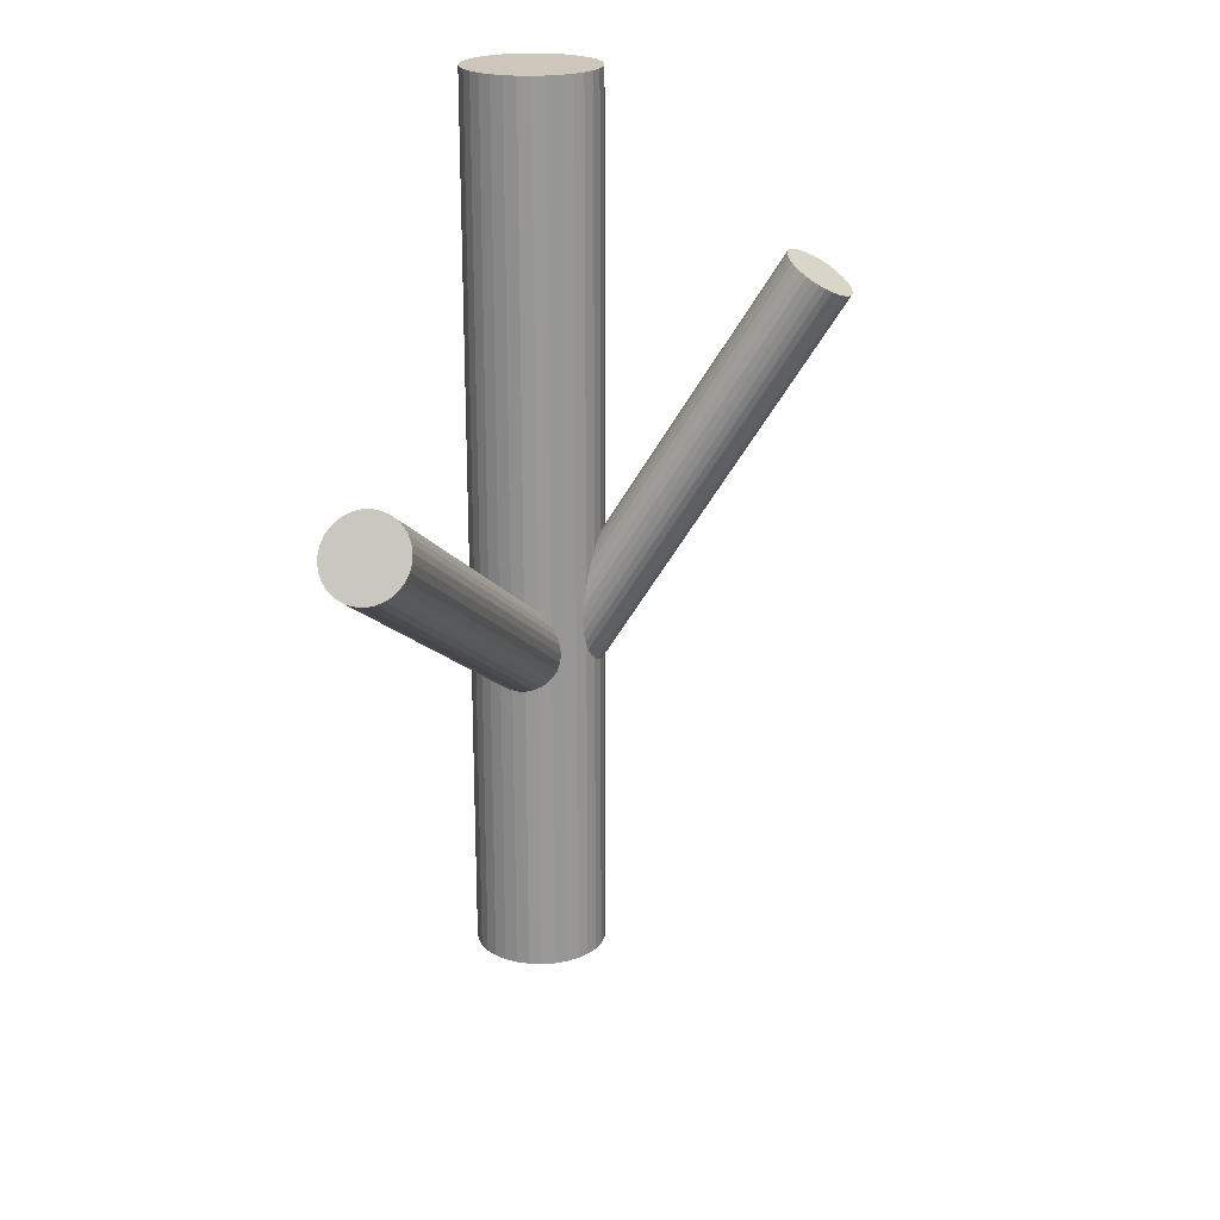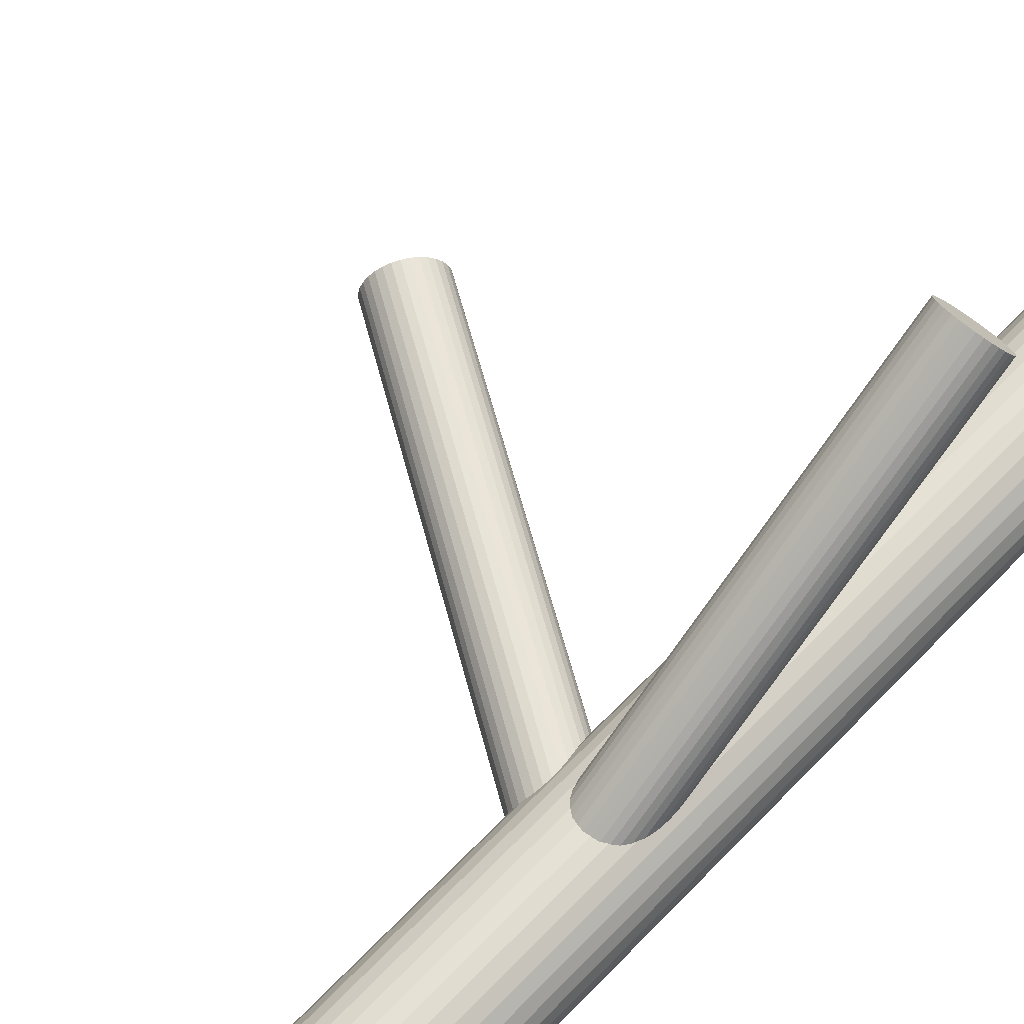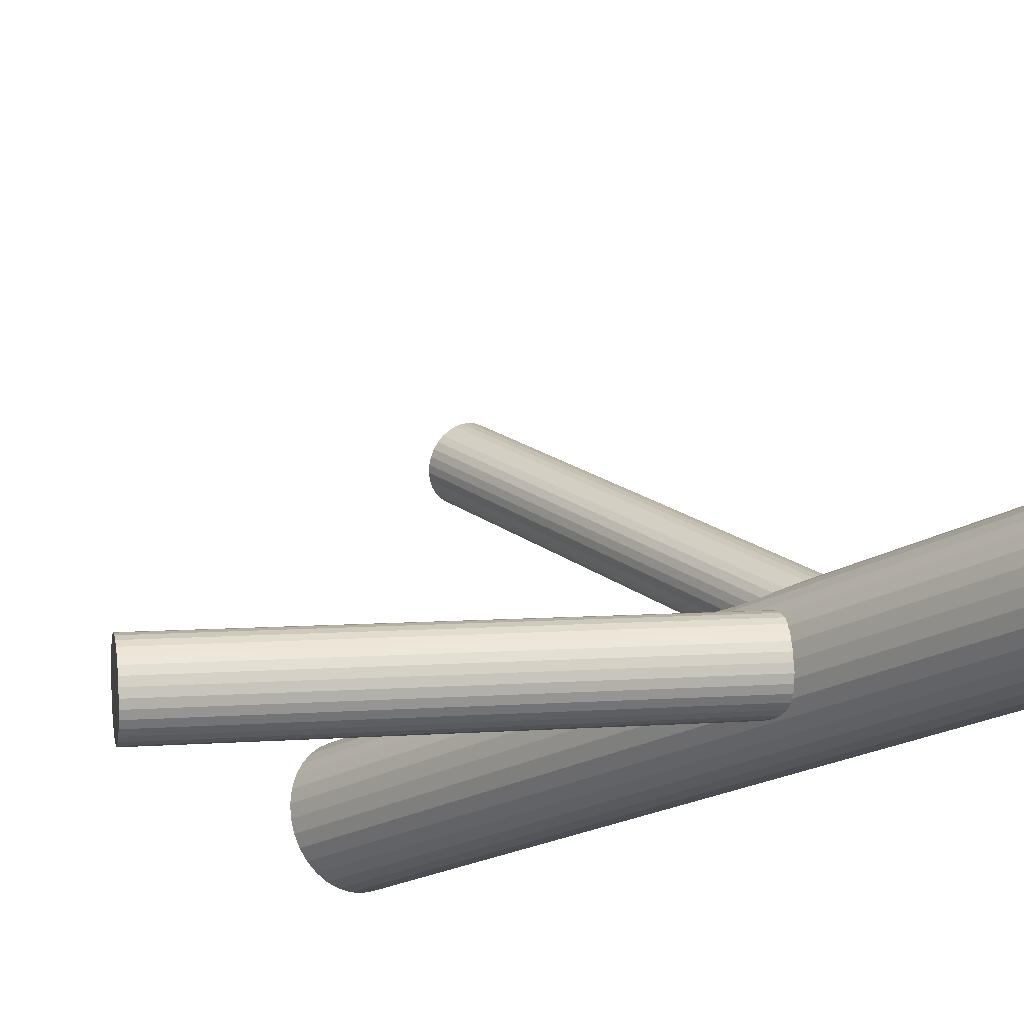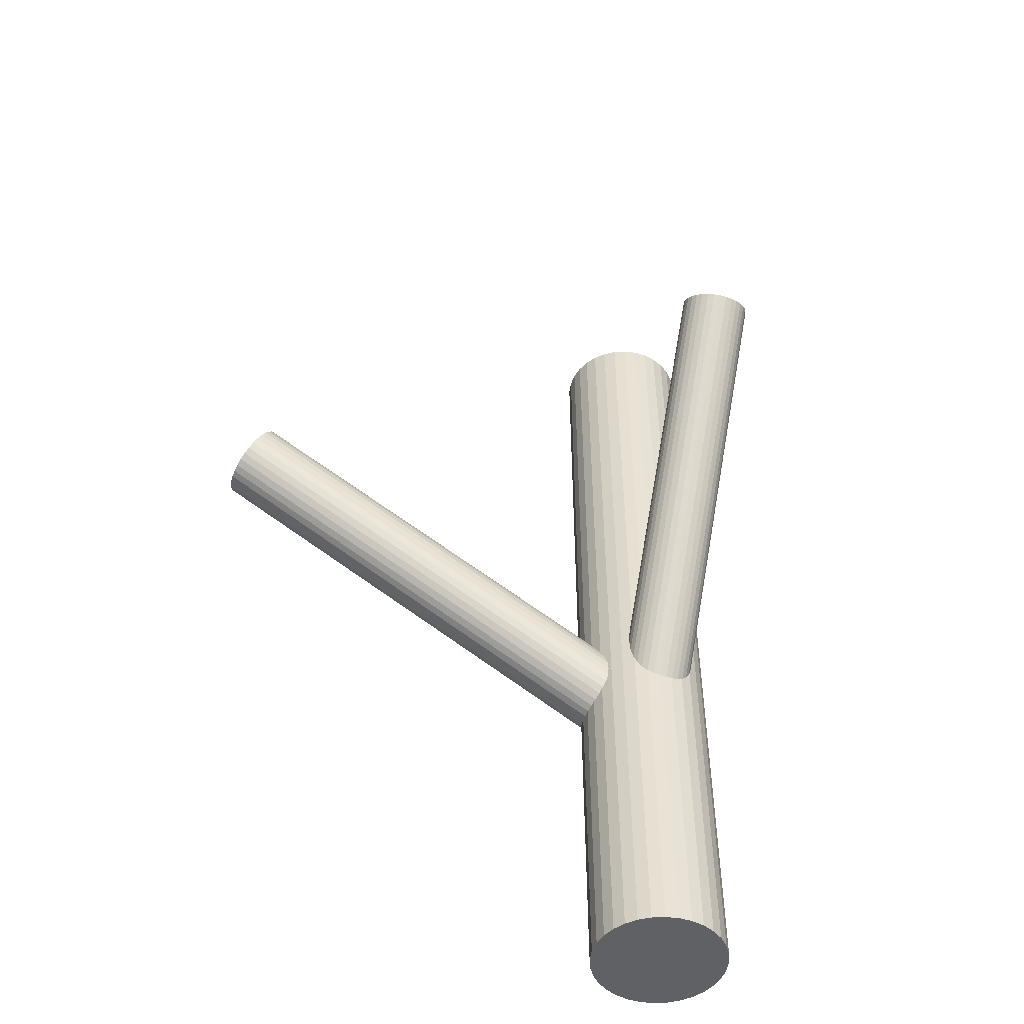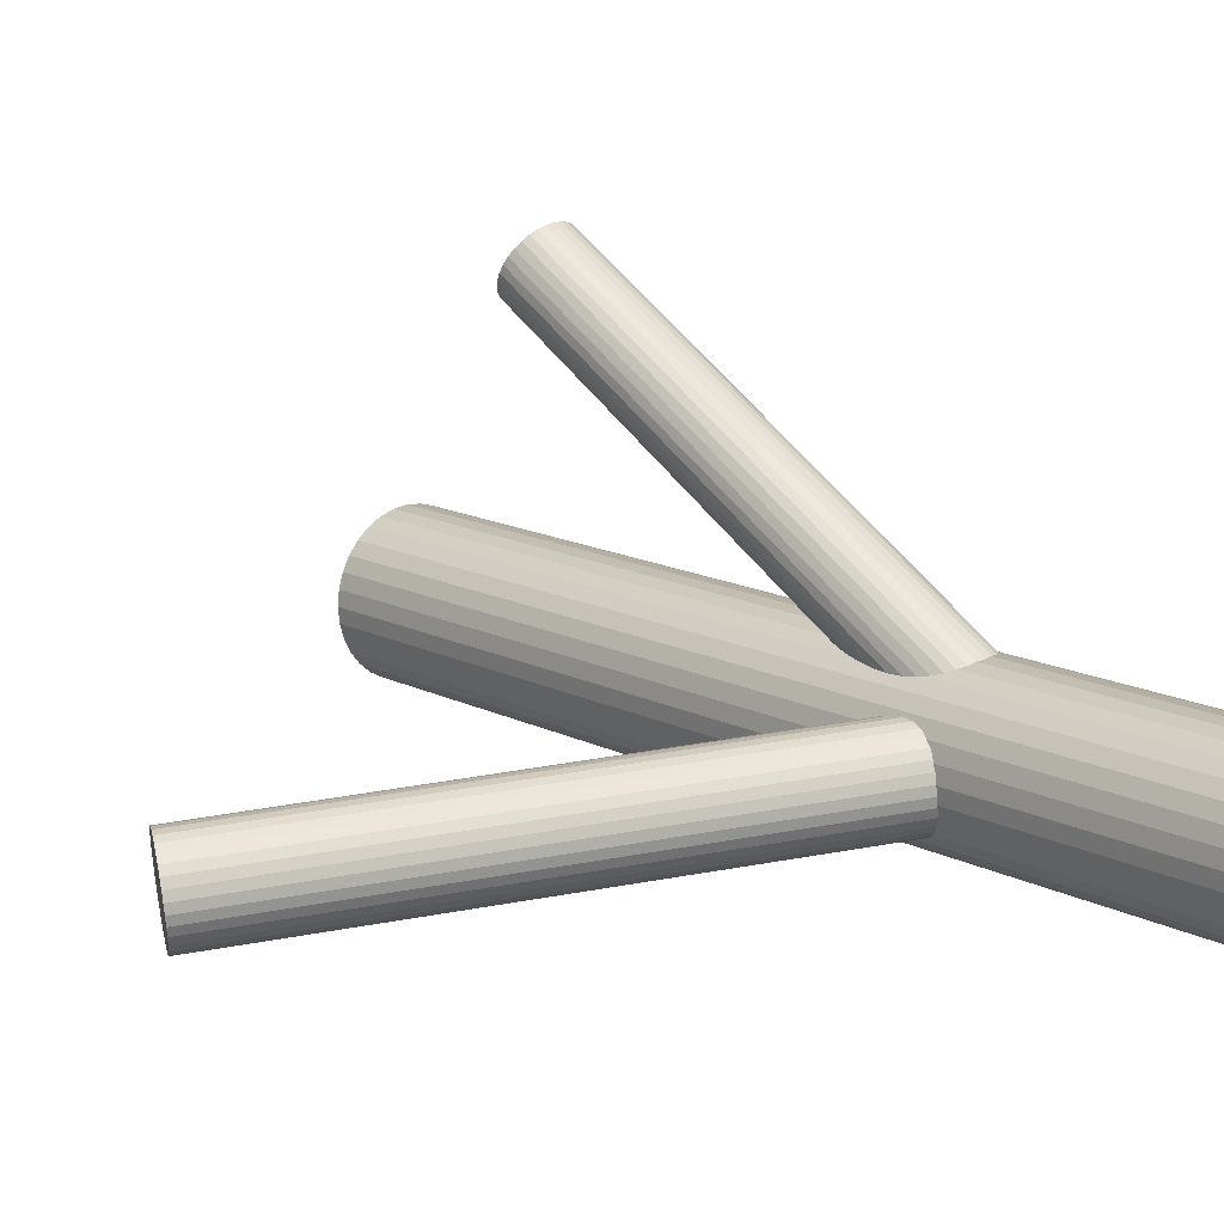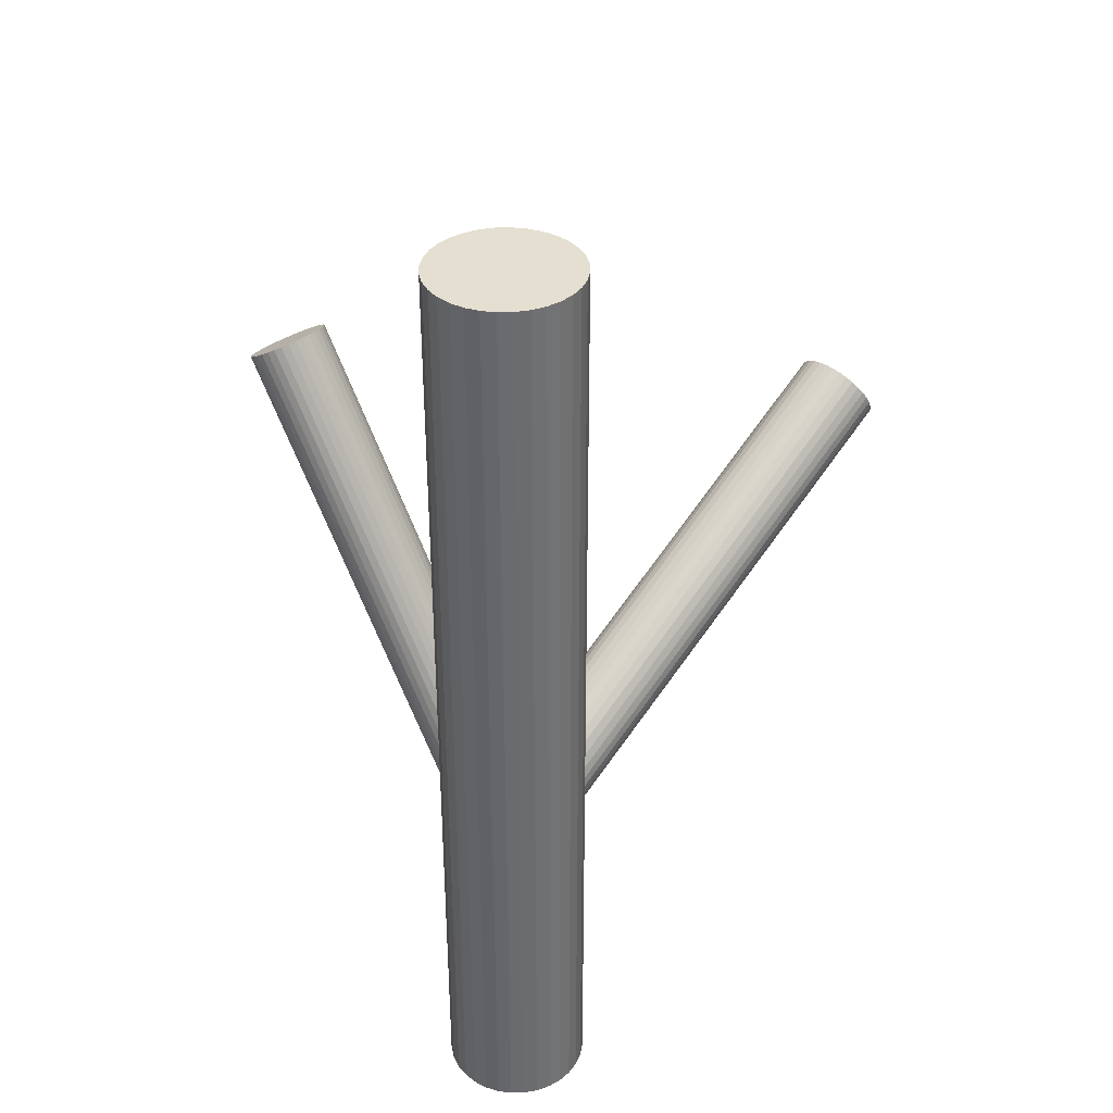
<metadata>
{"format":"obj","ext":"obj","renderer":"f3d","projection":"perspective","resolution":1024,"background":"white","views":[{"elev":21.5,"azim":99.4,"up":"+Z"},{"elev":66.4,"azim":-135.6,"up":"+Y"},{"elev":-20.4,"azim":139.2,"up":"+Y"},{"elev":-49.5,"azim":155.4,"up":"+Z"},{"elev":14.6,"azim":137.6,"up":"+Y"},{"elev":36.8,"azim":-52.3,"up":"+Z"}]}
</metadata>
<code>
v -0.05222 -0.02728 -0.115
v -0.05222 -0.02728 0.115
v -0.05222 -0.04441 -0.115
v -0.05222 -0.04441 0.115
v -0.05222 -0.01014 -0.115
v -0.05222 -0.01014 0.115
v -0.06935 -0.02728 -0.115
v -0.06935 -0.02728 0.115
v -0.06434 -0.03939 -0.115
v -0.06434 -0.03939 0.115
v -0.06434 -0.01516 -0.115
v -0.06434 -0.01516 0.115
v -0.05878 -0.0431 -0.115
v -0.05878 -0.0431 0.115
v -0.05878 -0.01145 -0.115
v -0.05878 -0.01145 0.115
v -0.03798 -0.03679 -0.115
v -0.03798 -0.03679 0.115
v -0.03798 -0.01776 -0.115
v -0.03798 -0.01776 0.115
v -0.06174 -0.01303 -0.115
v -0.06174 -0.01303 0.115
v -0.06174 -0.04152 -0.115
v -0.06174 -0.04152 0.115
v -0.03542 -0.03062 -0.115
v -0.03542 -0.03062 0.115
v -0.03542 -0.02393 -0.115
v -0.03542 -0.02393 0.115
v -0.05556 -0.01047 -0.115
v -0.05556 -0.01047 0.115
v -0.05556 -0.04408 -0.115
v -0.05556 -0.04408 0.115
v -0.06805 -0.03383 -0.115
v -0.06805 -0.03383 0.115
v -0.06805 -0.02072 -0.115
v -0.06805 -0.02072 0.115
v -0.0364 -0.03383 -0.115
v -0.0364 -0.03383 0.115
v -0.0364 -0.02072 -0.115
v -0.0364 -0.02072 0.115
v -0.04888 -0.01047 -0.115
v -0.04888 -0.01047 0.115
v -0.04888 -0.04408 -0.115
v -0.04888 -0.04408 0.115
v -0.06902 -0.03062 -0.115
v -0.06902 -0.03062 0.115
v -0.06902 -0.02393 -0.115
v -0.06902 -0.02393 0.115
v -0.0427 -0.01303 -0.115
v -0.0427 -0.01303 0.115
v -0.0427 -0.04152 -0.115
v -0.0427 -0.04152 0.115
v -0.06647 -0.03679 -0.115
v -0.06647 -0.03679 0.115
v -0.06647 -0.01776 -0.115
v -0.06647 -0.01776 0.115
v -0.04567 -0.0431 -0.115
v -0.04567 -0.0431 0.115
v -0.04567 -0.01145 -0.115
v -0.04567 -0.01145 0.115
v -0.04011 -0.03939 -0.115
v -0.04011 -0.03939 0.115
v -0.04011 -0.01516 -0.115
v -0.04011 -0.01516 0.115
v -0.03509 -0.02728 -0.115
v -0.03509 -0.02728 0.115
v -0.05222 -0.02728 -0.04343
v -0.04605 0.04214 0.06964
v -0.05153 -0.01952 -0.04823
v -0.04536 0.04989 0.06484
v -0.05291 -0.03503 -0.03863
v -0.04674 0.03438 0.07443
v -0.05915 -0.03218 -0.04004
v -0.05297 0.03723 0.07303
v -0.05817 -0.02122 -0.04682
v -0.052 0.04819 0.06624
v -0.04312 -0.02809 -0.04343
v -0.03694 0.04133 0.06964
v -0.04774 -0.03417 -0.03944
v -0.04156 0.03524 0.07362
v -0.04659 -0.02128 -0.04742
v -0.04042 0.04813 0.06565
v -0.06037 -0.02356 -0.04527
v -0.0542 0.04585 0.0678
v -0.0609 -0.02949 -0.0416
v -0.05472 0.03992 0.07147
v -0.05941 -0.0223 -0.0461
v -0.05324 0.04712 0.06697
v -0.06018 -0.03091 -0.04077
v -0.054 0.0385 0.0723
v -0.06102 -0.02497 -0.04437
v -0.05484 0.04444 0.0687
v -0.06129 -0.02799 -0.0425
v -0.05511 0.04142 0.07057
v -0.05112 -0.03504 -0.03873
v -0.04495 0.03438 0.07434
v -0.04977 -0.01983 -0.04814
v -0.0436 0.04958 0.06493
v -0.04937 -0.03475 -0.039
v -0.0432 0.03466 0.07407
v -0.0481 -0.02042 -0.04786
v -0.04193 0.04899 0.0652
v -0.05634 -0.03413 -0.039
v -0.05017 0.03528 0.07407
v -0.05507 -0.0198 -0.04786
v -0.0489 0.04961 0.0652
v -0.05468 -0.03472 -0.03873
v -0.0485 0.03469 0.07434
v -0.05332 -0.01952 -0.04814
v -0.04715 0.0499 0.06493
v -0.04316 -0.02656 -0.04437
v -0.03698 0.04285 0.0687
v -0.04343 -0.02958 -0.0425
v -0.03725 0.03983 0.07057
v -0.04427 -0.02364 -0.0461
v -0.03809 0.04577 0.06697
v -0.04503 -0.03226 -0.04077
v -0.03886 0.03716 0.0723
v -0.04355 -0.02506 -0.04527
v -0.03737 0.04435 0.0678
v -0.04407 -0.03099 -0.0416
v -0.0379 0.03842 0.07147
v -0.05785 -0.03327 -0.03944
v -0.05168 0.03614 0.07362
v -0.05671 -0.02038 -0.04742
v -0.05053 0.04903 0.06565
v -0.06133 -0.02647 -0.04343
v -0.05515 0.04295 0.06964
v -0.04627 -0.03333 -0.04004
v -0.0401 0.03608 0.07303
v -0.0453 -0.02237 -0.04682
v -0.03912 0.04704 0.06624
v 0.06406 -0.03974 0.03364
v -0.05222 -0.02728 -0.03579
v 0.06924 -0.0403 0.02486
v -0.04704 -0.02783 -0.04458
v 0.05887 -0.03919 0.04242
v -0.05741 -0.02672 -0.02701
v 0.06116 -0.03217 0.03985
v -0.05512 -0.0197 -0.02958
v 0.06849 -0.03295 0.02743
v -0.04779 -0.02049 -0.042
v 0.06198 -0.04959 0.03535
v -0.0543 -0.03713 -0.03408
v 0.064 -0.04981 0.03192
v -0.05228 -0.03734 -0.03751
v 0.06503 -0.04934 0.03028
v -0.05124 -0.03687 -0.03915
v 0.06107 -0.04891 0.037
v -0.05521 -0.03645 -0.03243
v 0.06208 -0.03099 0.03852
v -0.0542 -0.01852 -0.03092
v 0.06784 -0.03161 0.02876
v -0.04844 -0.01914 -0.04067
v 0.06843 -0.04414 0.02552
v -0.04785 -0.03168 -0.04391
v 0.05885 -0.04311 0.04175
v -0.05743 -0.03065 -0.02768
v 0.06935 -0.03831 0.02502
v -0.04693 -0.02584 -0.04441
v 0.05918 -0.03722 0.04225
v -0.05709 -0.02475 -0.02718
v 0.06297 -0.0499 0.03364
v -0.05331 -0.03743 -0.03579
v 0.06035 -0.03364 0.04094
v -0.05593 -0.02117 -0.02849
v 0.06897 -0.03456 0.02634
v -0.04731 -0.0221 -0.0431
v 0.05914 -0.04492 0.04094
v -0.05714 -0.03246 -0.02849
v 0.06776 -0.04585 0.02634
v -0.04852 -0.03338 -0.0431
v 0.06515 -0.02959 0.03364
v -0.05113 -0.01712 -0.03579
v 0.06893 -0.04227 0.02502
v -0.04735 -0.0298 -0.04441
v 0.05876 -0.04118 0.04225
v -0.05752 -0.02871 -0.02718
v 0.06926 -0.03637 0.02552
v -0.04702 -0.0239 -0.04391
v 0.05968 -0.03534 0.04175
v -0.0566 -0.02288 -0.02768
v 0.06027 -0.04788 0.03852
v -0.05601 -0.03541 -0.03092
v 0.06603 -0.04849 0.02876
v -0.05025 -0.03603 -0.04067
v 0.06705 -0.03057 0.03028
v -0.04923 -0.01811 -0.03915
v 0.06308 -0.03015 0.037
v -0.0532 -0.01768 -0.03243
v 0.06411 -0.02967 0.03535
v -0.05217 -0.01721 -0.03408
v 0.06614 -0.02989 0.03192
v -0.05014 -0.01742 -0.03751
v 0.05962 -0.04653 0.03985
v -0.05666 -0.03406 -0.02958
v 0.06695 -0.04732 0.02743
v -0.04933 -0.03485 -0.042
f 65 1 27
f 65 27 66
f 66 27 28
f 66 28 2
f 27 1 39
f 27 39 28
f 28 39 40
f 28 40 2
f 39 1 19
f 39 19 40
f 40 19 20
f 40 20 2
f 19 1 63
f 19 63 20
f 20 63 64
f 20 64 2
f 63 1 49
f 63 49 64
f 64 49 50
f 64 50 2
f 49 1 59
f 49 59 50
f 50 59 60
f 50 60 2
f 59 1 41
f 59 41 60
f 60 41 42
f 60 42 2
f 41 1 5
f 41 5 42
f 42 5 6
f 42 6 2
f 5 1 29
f 5 29 6
f 6 29 30
f 6 30 2
f 29 1 15
f 29 15 30
f 30 15 16
f 30 16 2
f 15 1 21
f 15 21 16
f 16 21 22
f 16 22 2
f 21 1 11
f 21 11 22
f 22 11 12
f 22 12 2
f 11 1 55
f 11 55 12
f 12 55 56
f 12 56 2
f 55 1 35
f 55 35 56
f 56 35 36
f 56 36 2
f 35 1 47
f 35 47 36
f 36 47 48
f 36 48 2
f 47 1 7
f 47 7 48
f 48 7 8
f 48 8 2
f 7 1 45
f 7 45 8
f 8 45 46
f 8 46 2
f 45 1 33
f 45 33 46
f 46 33 34
f 46 34 2
f 33 1 53
f 33 53 34
f 34 53 54
f 34 54 2
f 53 1 9
f 53 9 54
f 54 9 10
f 54 10 2
f 9 1 23
f 9 23 10
f 10 23 24
f 10 24 2
f 23 1 13
f 23 13 24
f 24 13 14
f 24 14 2
f 13 1 31
f 13 31 14
f 14 31 32
f 14 32 2
f 31 1 3
f 31 3 32
f 32 3 4
f 32 4 2
f 3 1 43
f 3 43 4
f 4 43 44
f 4 44 2
f 43 1 57
f 43 57 44
f 44 57 58
f 44 58 2
f 57 1 51
f 57 51 58
f 58 51 52
f 58 52 2
f 51 1 61
f 51 61 52
f 52 61 62
f 52 62 2
f 61 1 17
f 61 17 62
f 62 17 18
f 62 18 2
f 17 1 37
f 17 37 18
f 18 37 38
f 18 38 2
f 37 1 25
f 37 25 38
f 38 25 26
f 38 26 2
f 25 1 65
f 25 65 26
f 26 65 66
f 26 66 2
f 127 67 93
f 127 93 128
f 128 93 94
f 128 94 68
f 93 67 85
f 93 85 94
f 94 85 86
f 94 86 68
f 85 67 89
f 85 89 86
f 86 89 90
f 86 90 68
f 89 67 73
f 89 73 90
f 90 73 74
f 90 74 68
f 73 67 123
f 73 123 74
f 74 123 124
f 74 124 68
f 123 67 103
f 123 103 124
f 124 103 104
f 124 104 68
f 103 67 107
f 103 107 104
f 104 107 108
f 104 108 68
f 107 67 71
f 107 71 108
f 108 71 72
f 108 72 68
f 71 67 95
f 71 95 72
f 72 95 96
f 72 96 68
f 95 67 99
f 95 99 96
f 96 99 100
f 96 100 68
f 99 67 79
f 99 79 100
f 100 79 80
f 100 80 68
f 79 67 129
f 79 129 80
f 80 129 130
f 80 130 68
f 129 67 117
f 129 117 130
f 130 117 118
f 130 118 68
f 117 67 121
f 117 121 118
f 118 121 122
f 118 122 68
f 121 67 113
f 121 113 122
f 122 113 114
f 122 114 68
f 113 67 77
f 113 77 114
f 114 77 78
f 114 78 68
f 77 67 111
f 77 111 78
f 78 111 112
f 78 112 68
f 111 67 119
f 111 119 112
f 112 119 120
f 112 120 68
f 119 67 115
f 119 115 120
f 120 115 116
f 120 116 68
f 115 67 131
f 115 131 116
f 116 131 132
f 116 132 68
f 131 67 81
f 131 81 132
f 132 81 82
f 132 82 68
f 81 67 101
f 81 101 82
f 82 101 102
f 82 102 68
f 101 67 97
f 101 97 102
f 102 97 98
f 102 98 68
f 97 67 69
f 97 69 98
f 98 69 70
f 98 70 68
f 69 67 109
f 69 109 70
f 70 109 110
f 70 110 68
f 109 67 105
f 109 105 110
f 110 105 106
f 110 106 68
f 105 67 125
f 105 125 106
f 106 125 126
f 106 126 68
f 125 67 75
f 125 75 126
f 126 75 76
f 126 76 68
f 75 67 87
f 75 87 76
f 76 87 88
f 76 88 68
f 87 67 83
f 87 83 88
f 88 83 84
f 88 84 68
f 83 67 91
f 83 91 84
f 84 91 92
f 84 92 68
f 91 67 127
f 91 127 92
f 92 127 128
f 92 128 68
f 174 134 192
f 174 192 173
f 173 192 191
f 173 191 133
f 192 134 190
f 192 190 191
f 191 190 189
f 191 189 133
f 190 134 152
f 190 152 189
f 189 152 151
f 189 151 133
f 152 134 140
f 152 140 151
f 151 140 139
f 151 139 133
f 140 134 166
f 140 166 139
f 139 166 165
f 139 165 133
f 166 134 182
f 166 182 165
f 165 182 181
f 165 181 133
f 182 134 162
f 182 162 181
f 181 162 161
f 181 161 133
f 162 134 138
f 162 138 161
f 161 138 137
f 161 137 133
f 138 134 178
f 138 178 137
f 137 178 177
f 137 177 133
f 178 134 158
f 178 158 177
f 177 158 157
f 177 157 133
f 158 134 170
f 158 170 157
f 157 170 169
f 157 169 133
f 170 134 196
f 170 196 169
f 169 196 195
f 169 195 133
f 196 134 184
f 196 184 195
f 195 184 183
f 195 183 133
f 184 134 150
f 184 150 183
f 183 150 149
f 183 149 133
f 150 134 144
f 150 144 149
f 149 144 143
f 149 143 133
f 144 134 164
f 144 164 143
f 143 164 163
f 143 163 133
f 164 134 146
f 164 146 163
f 163 146 145
f 163 145 133
f 146 134 148
f 146 148 145
f 145 148 147
f 145 147 133
f 148 134 186
f 148 186 147
f 147 186 185
f 147 185 133
f 186 134 198
f 186 198 185
f 185 198 197
f 185 197 133
f 198 134 172
f 198 172 197
f 197 172 171
f 197 171 133
f 172 134 156
f 172 156 171
f 171 156 155
f 171 155 133
f 156 134 176
f 156 176 155
f 155 176 175
f 155 175 133
f 176 134 136
f 176 136 175
f 175 136 135
f 175 135 133
f 136 134 160
f 136 160 135
f 135 160 159
f 135 159 133
f 160 134 180
f 160 180 159
f 159 180 179
f 159 179 133
f 180 134 168
f 180 168 179
f 179 168 167
f 179 167 133
f 168 134 142
f 168 142 167
f 167 142 141
f 167 141 133
f 142 134 154
f 142 154 141
f 141 154 153
f 141 153 133
f 154 134 188
f 154 188 153
f 153 188 187
f 153 187 133
f 188 134 194
f 188 194 187
f 187 194 193
f 187 193 133
f 194 134 174
f 194 174 193
f 193 174 173
f 193 173 133

</code>
